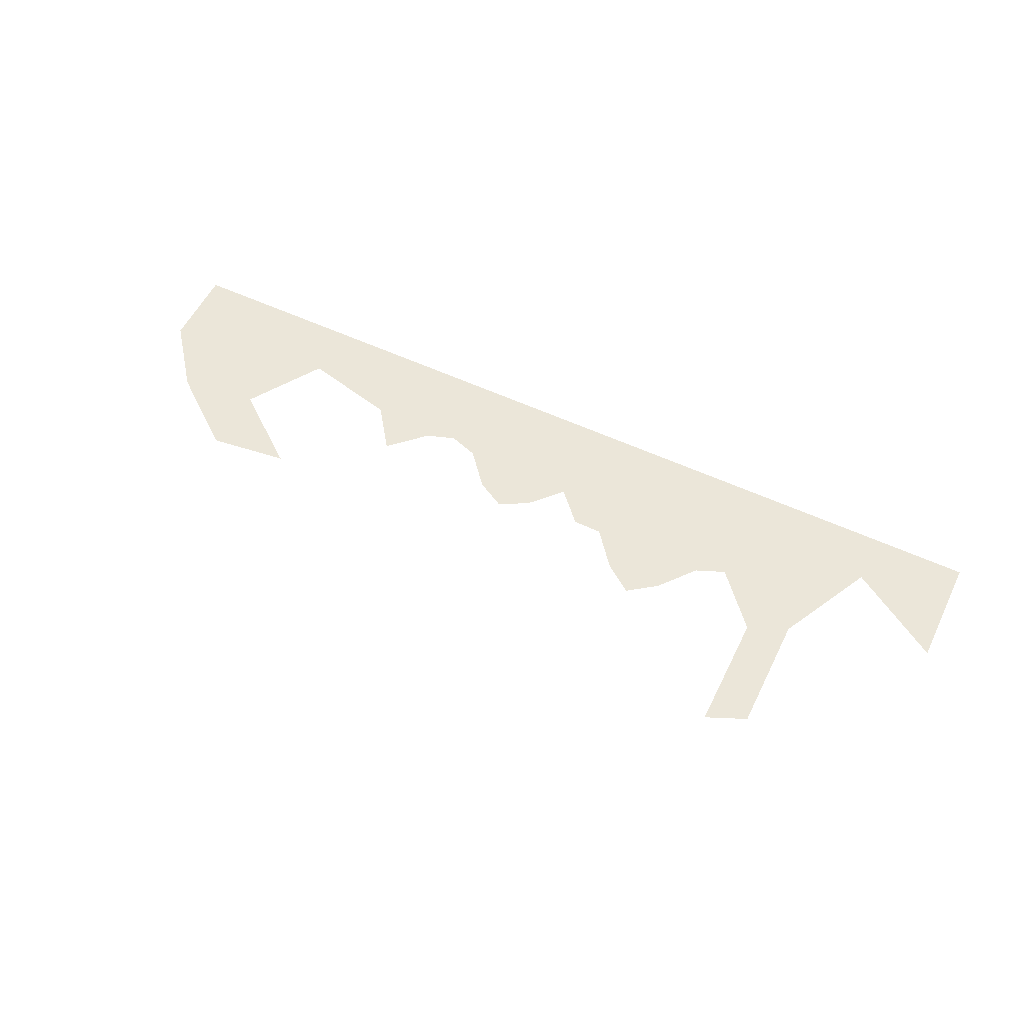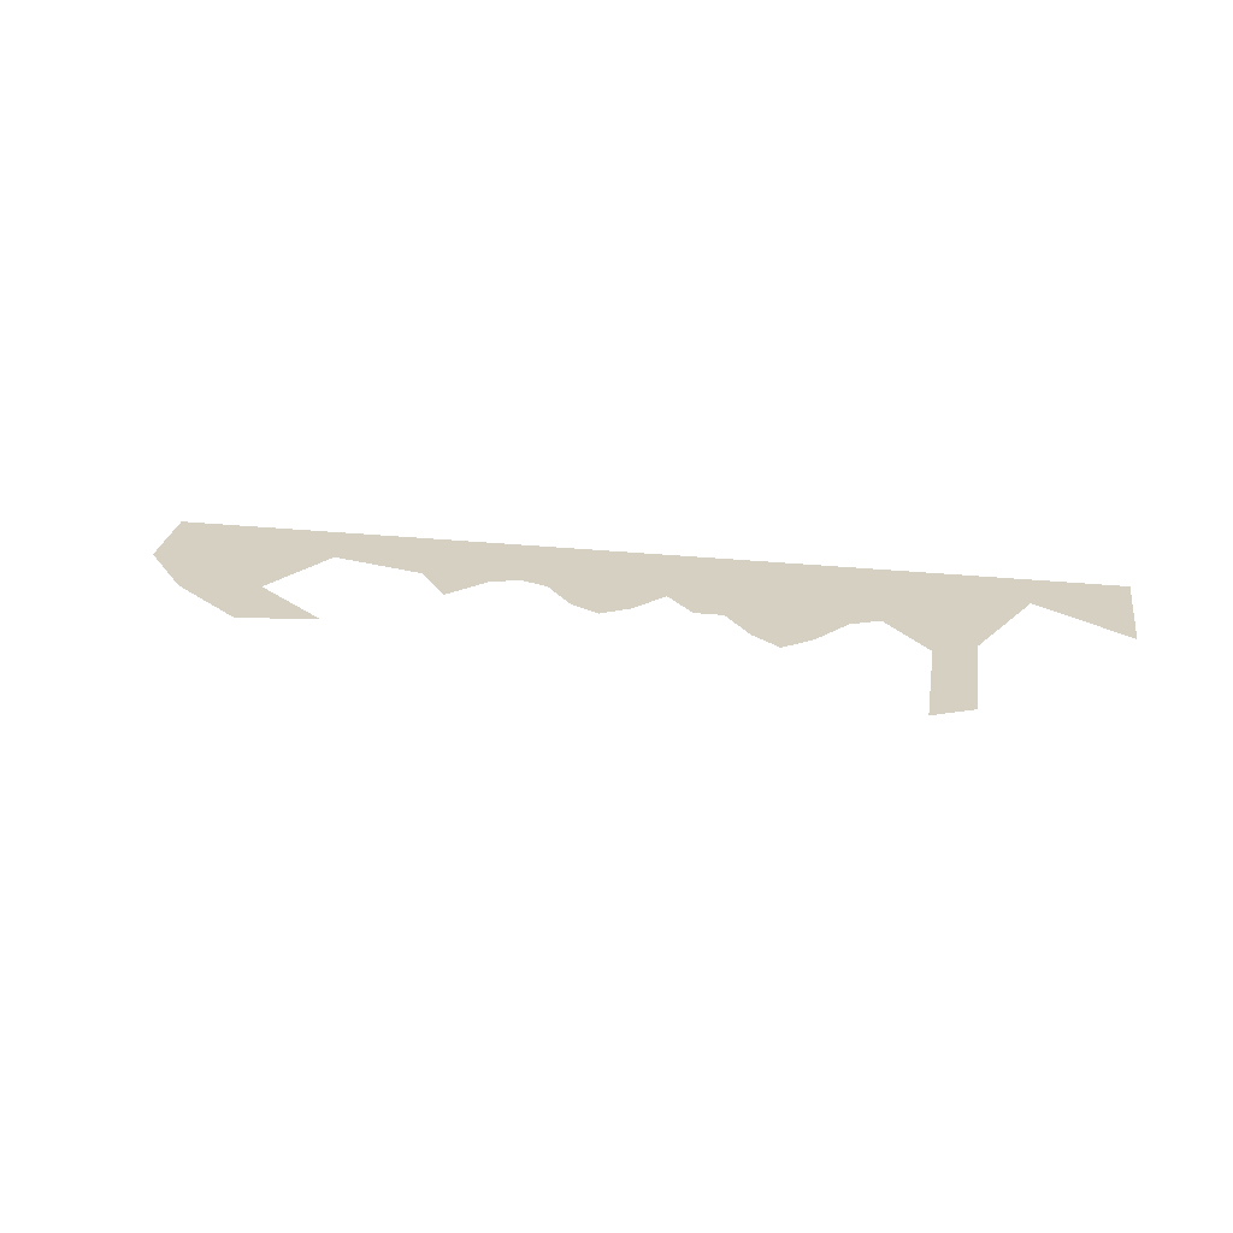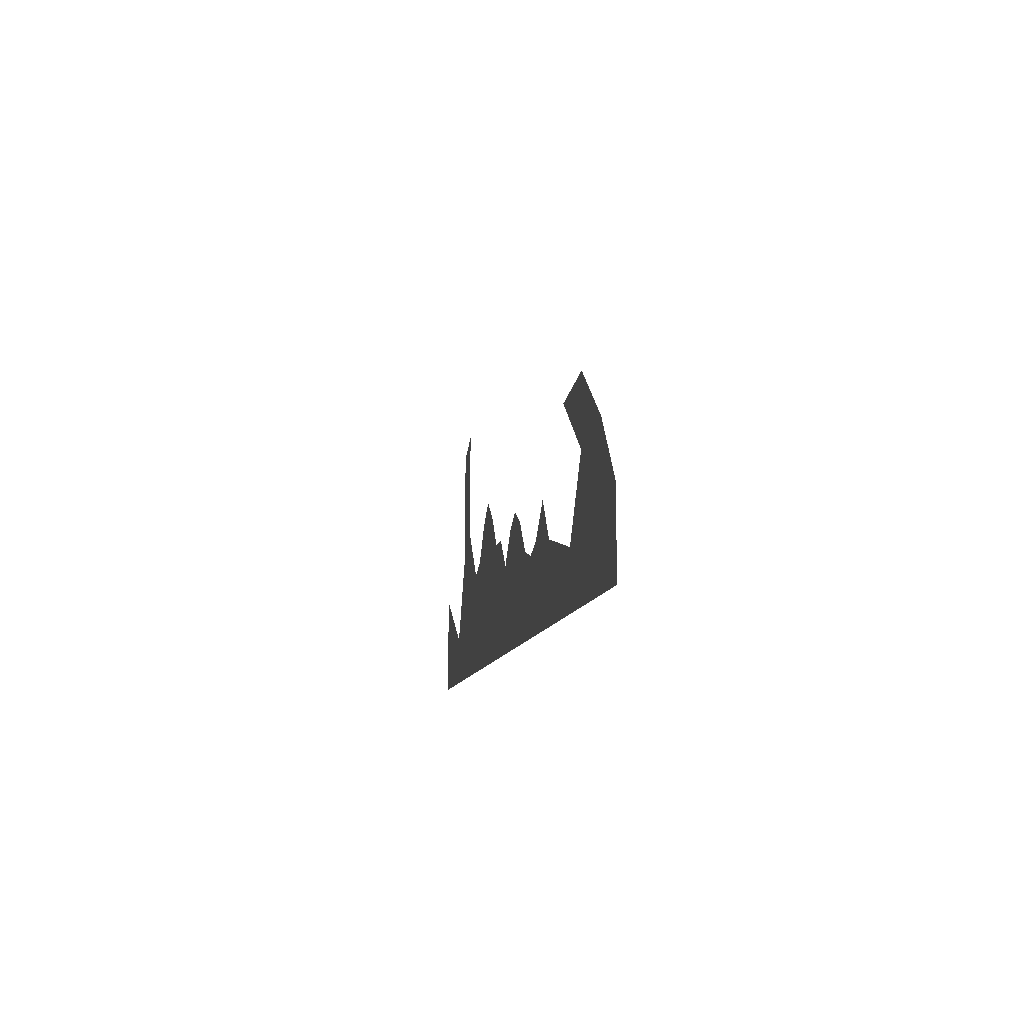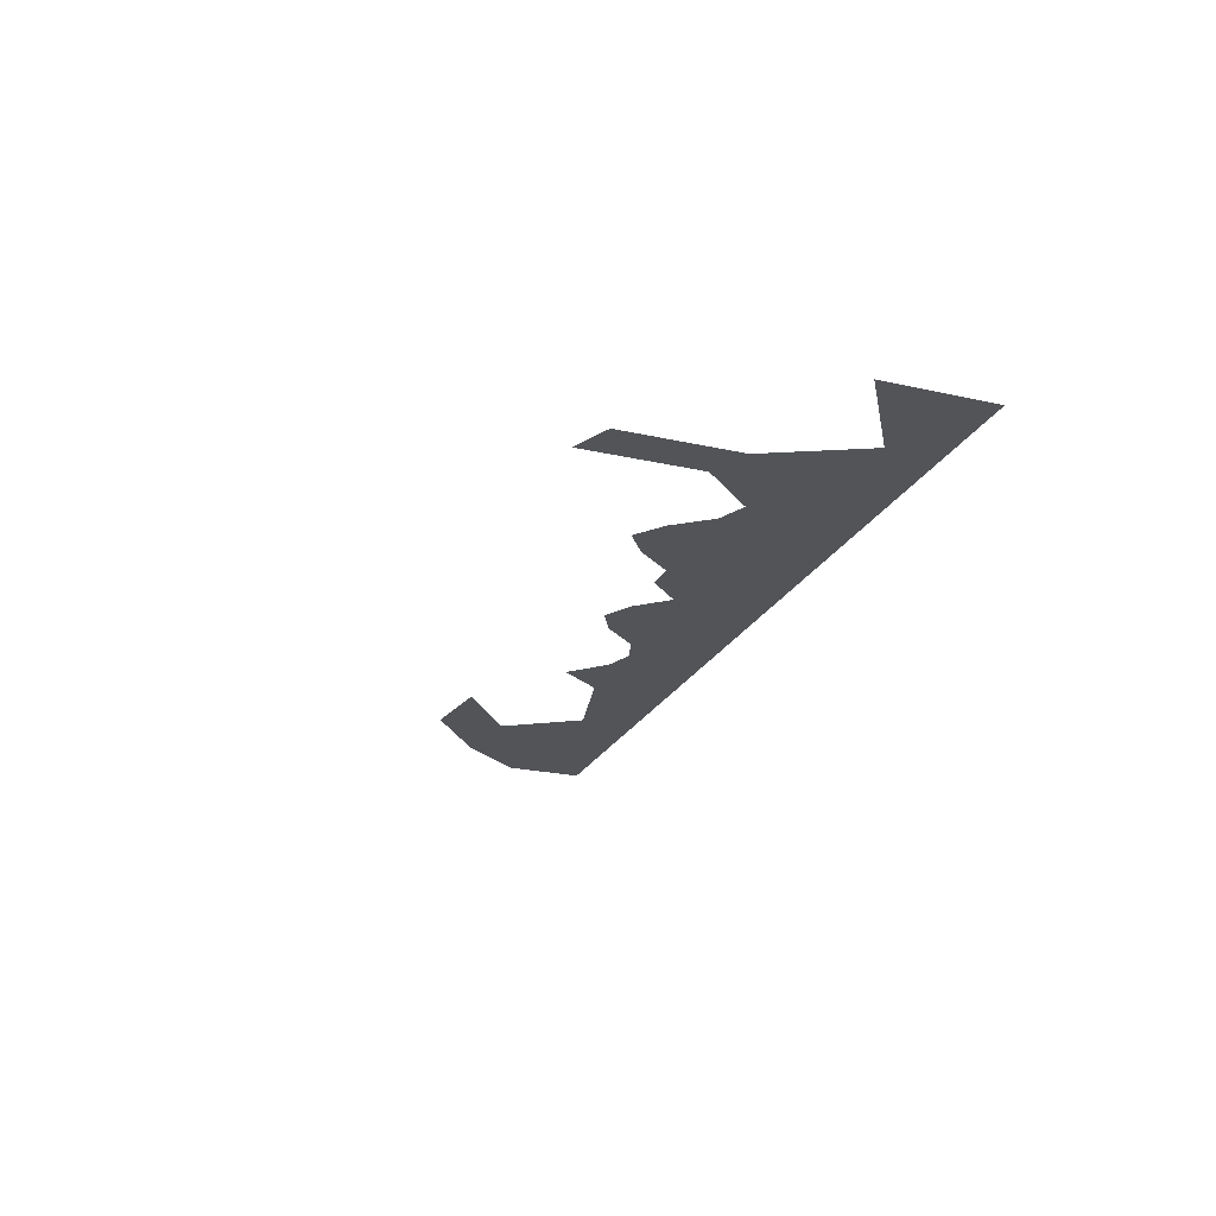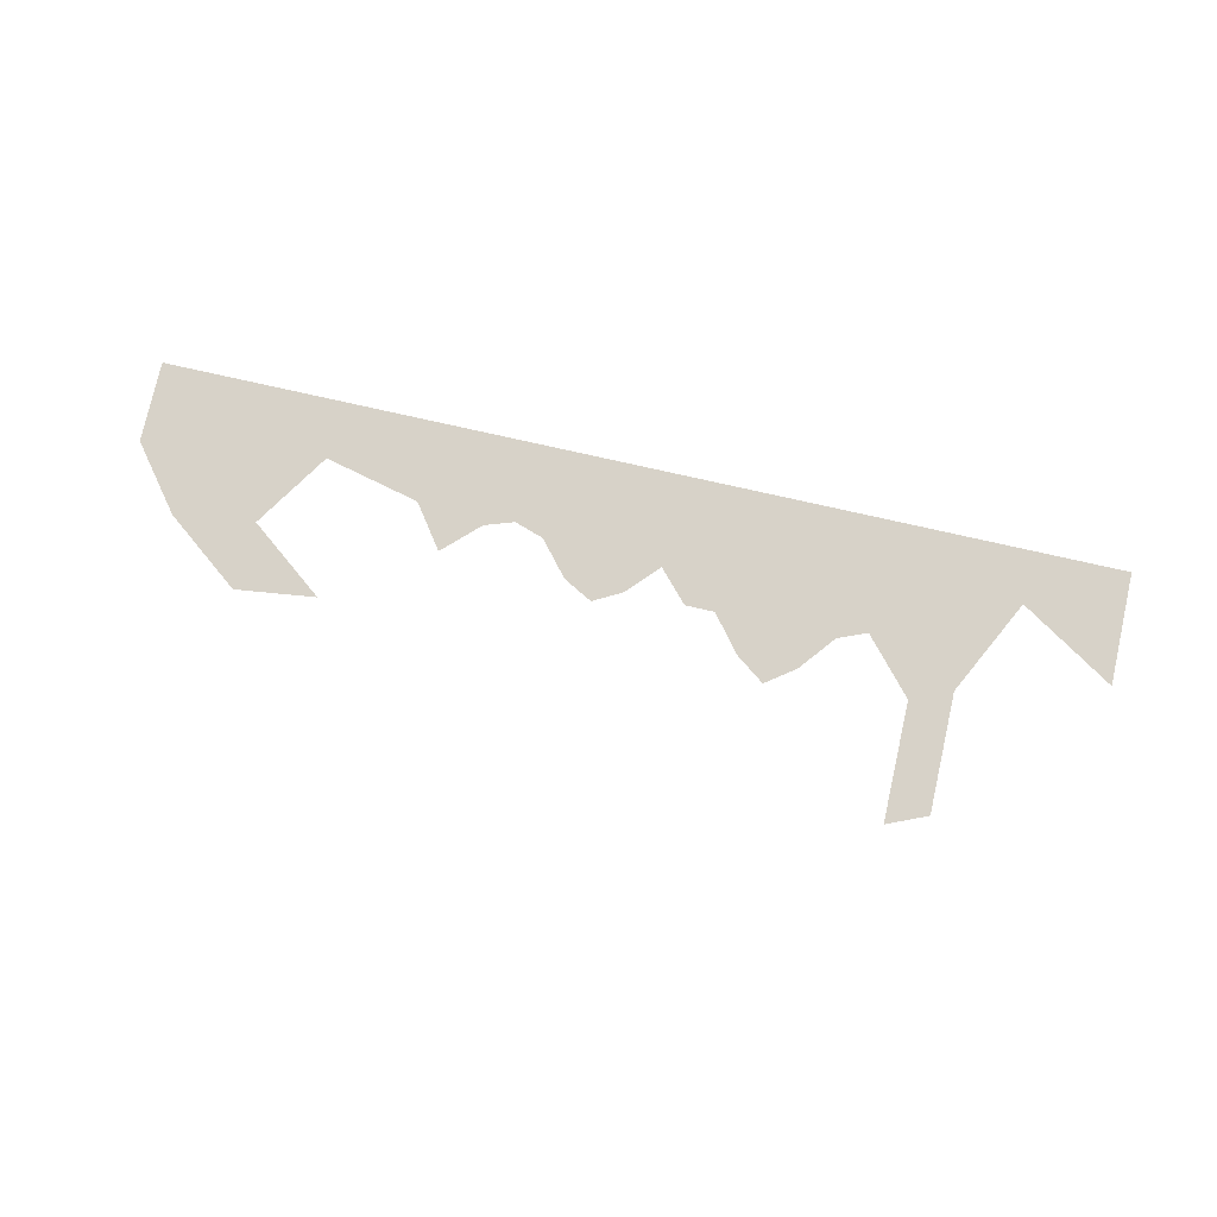
<metadata>
{"format":"obj","ext":"obj","renderer":"f3d","projection":"perspective","resolution":1024,"background":"white","views":[{"elev":56.0,"azim":-154.0,"up":"+Z"},{"elev":26.5,"azim":-170.7,"up":"+Z"},{"elev":-10.4,"azim":80.2,"up":"+Y"},{"elev":-23.3,"azim":-111.0,"up":"+Z"},{"elev":77.4,"azim":-167.3,"up":"+Z"}]}
</metadata>
<code>
o Plane
v 0.3203 0.00012 0
v -0.3024 0.00012 0
v 0.3203 0.1873 0
v -0.3024 0.1692 0
v 0.2668 0.00012 0
v 0.223 0.00012 0
v 0.1793 0.00012 0
v 0.1355 0.00012 0
v 0.09169 0.00012 0
v 0.0479 0.00012 0
v 0.004115 0.00012 0
v -0.03967 0.00012 0
v -0.08346 0.00012 0
v -0.1272 0.00012 0
v -0.171 0.00012 0
v -0.2148 0.00012 0
v -0.2586 0.00012 0
v -0.2586 0.1873 0
v -0.2148 0.2416 0
v -0.171 0.2737 0
v -0.1272 0.2416 0
v -0.08346 0.1873 0
v -0.03967 0.1873 0
v 0.004115 0.14 0
v 0.0479 0.1873 0
v 0.09169 0.211 0
v 0.1355 0.1873 0
v 0.1793 0.1358 0
v 0.223 0.1212 0
v 0.2668 0.1358 0
v 0.3674 0.00012 0
v 0.3674 0.1224 0
v 0.781 0.00012 0
v 0.781 0.1224 0
v 0.5742 0.00012 0
v 0.5109 0.08838 0
v 0.7061 0.2184 0
v 0.5858 0.2033 0
v 0.5926 0.306 0
v 0.4722 0.2908 0
v -0.4743 0.00012 0
v -0.5084 0.08002 0
v -0.6511 0.00012 0
v -0.6511 0.1692 0
v -0.3749 0.2514 0
v -0.4358 0.225 0
v -0.3749 0.4314 0
v -0.4358 0.405 0
f 17 4 18
f 1 30 3
f 6 30 5
f 7 29 6
f 8 28 7
f 9 27 8
f 9 25 26
f 10 24 25
f 12 24 11
f 12 22 23
f 14 22 13
f 15 21 14
f 15 19 20
f 16 18 19
f 17 2 4
f 1 5 30
f 6 29 30
f 7 28 29
f 8 27 28
f 9 26 27
f 9 10 25
f 10 11 24
f 12 23 24
f 12 13 22
f 14 21 22
f 15 20 21
f 15 16 19
f 16 17 18
f 1 32 31
f 35 34 33
f 31 36 35
f 34 38 37
f 38 39 37
f 1 3 32
f 35 36 34
f 31 32 36
f 34 36 38
f 38 40 39
f 2 42 4
f 42 43 44
f 4 46 45
f 45 48 47
f 2 41 42
f 42 41 43
f 4 42 46
f 45 46 48

</code>
